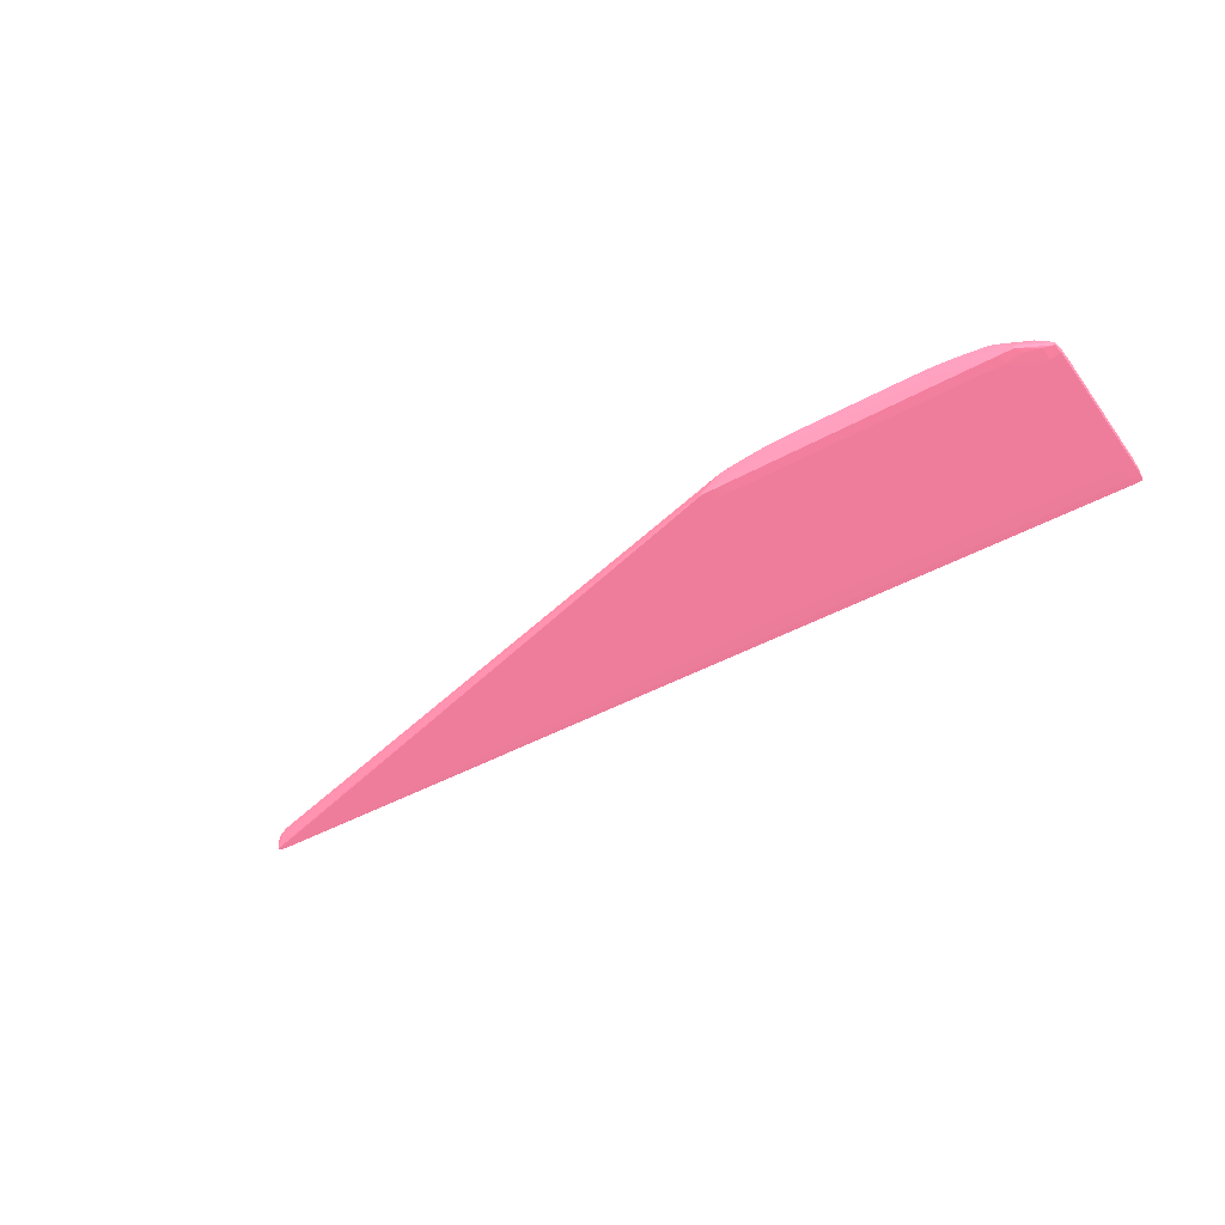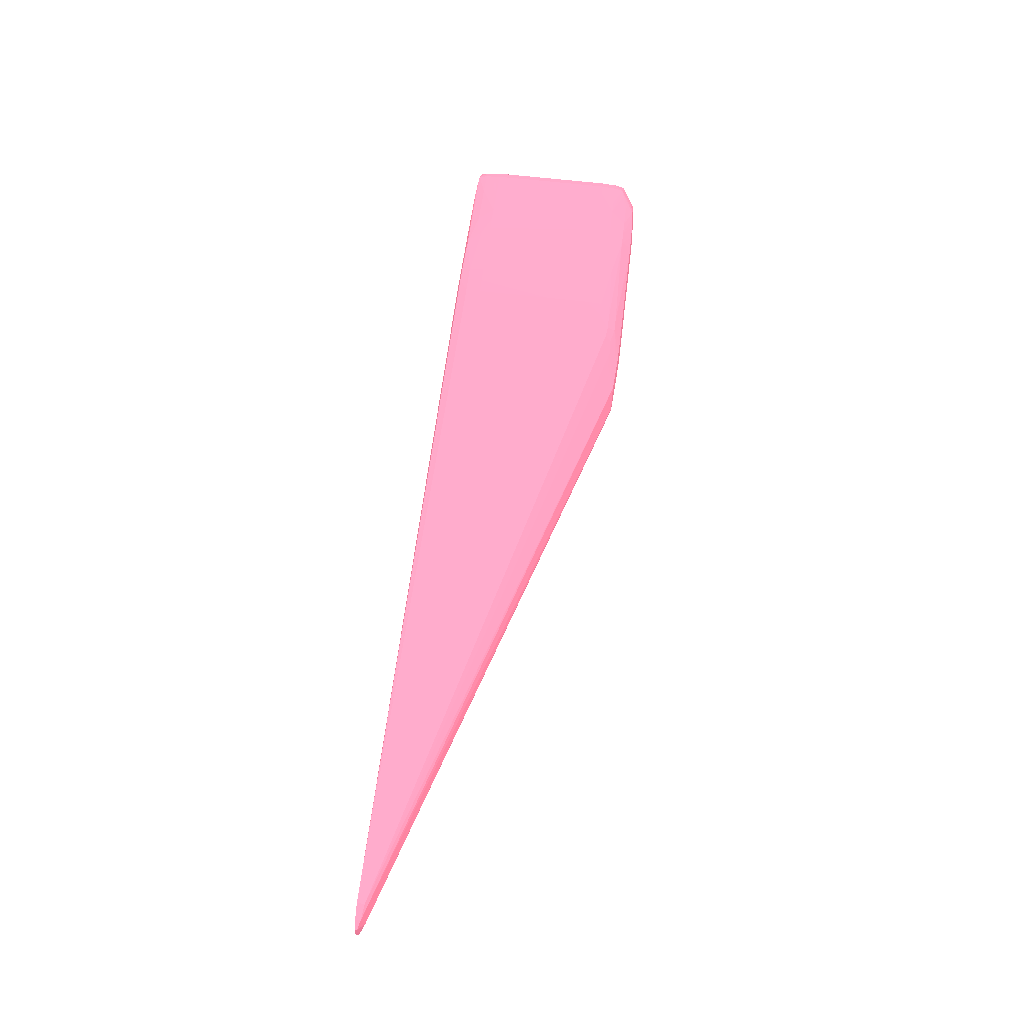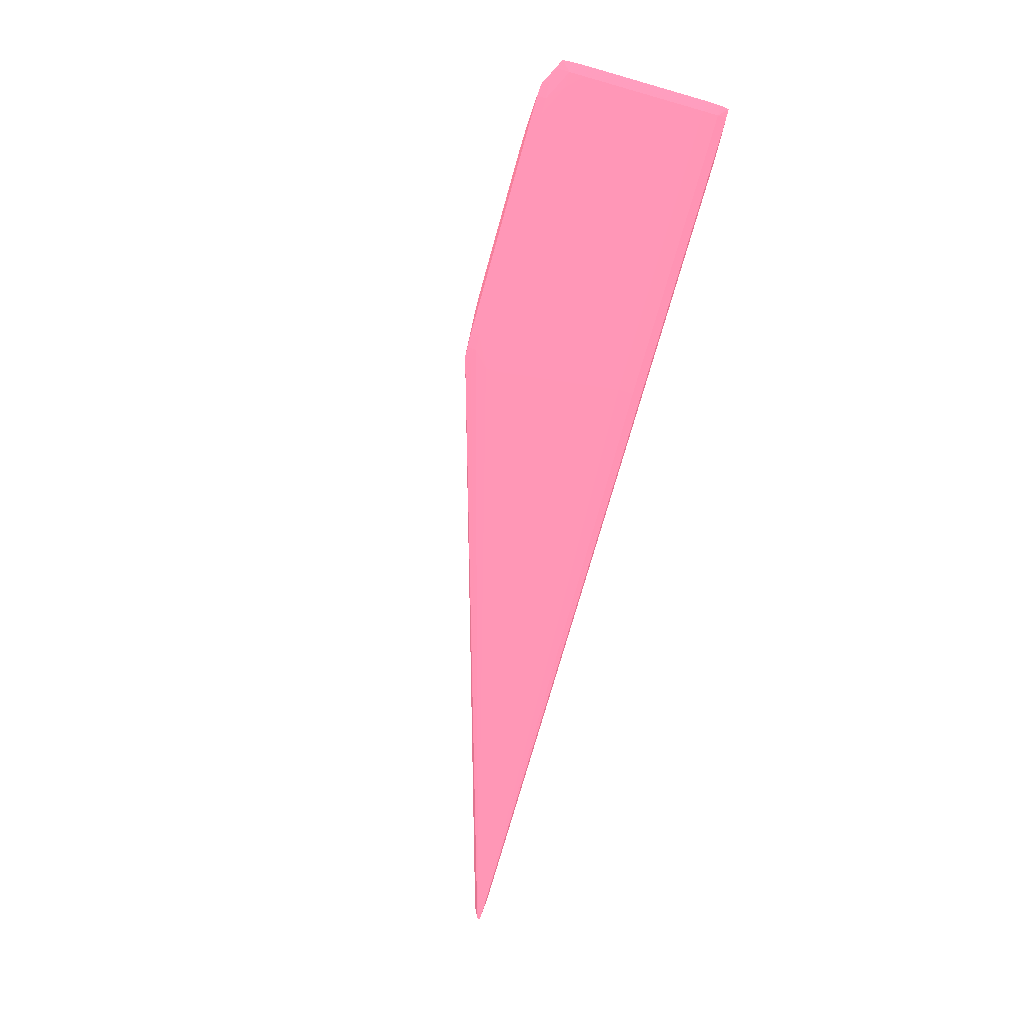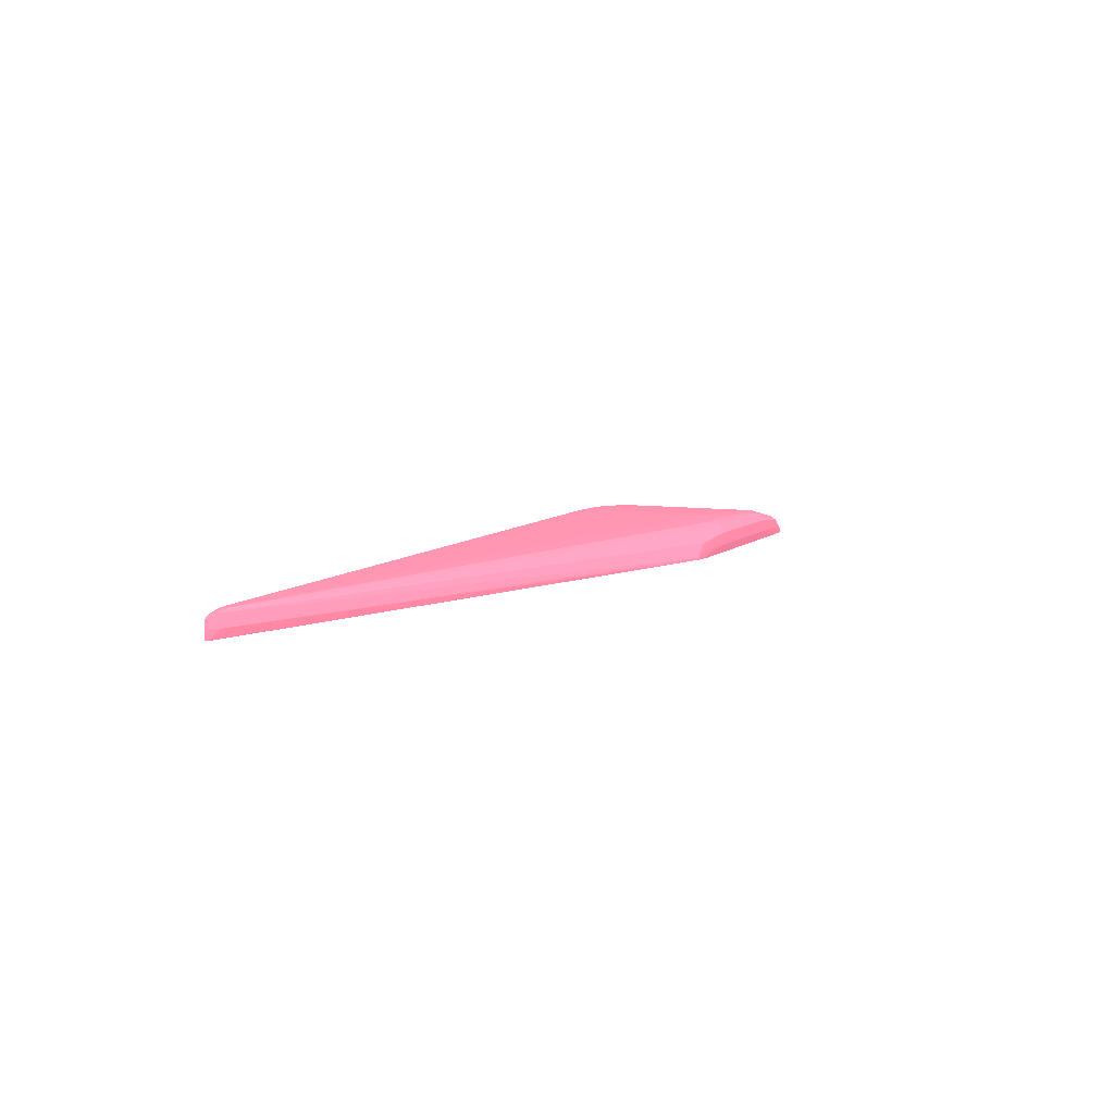
<metadata>
{"format":"obj","ext":"obj","renderer":"f3d","projection":"perspective","resolution":1024,"background":"white","views":[{"elev":-42.8,"azim":-146.4,"up":"+Z"},{"elev":61.4,"azim":96.9,"up":"+Z"},{"elev":-75.0,"azim":-105.8,"up":"+Z"},{"elev":7.3,"azim":114.0,"up":"+Z"}]}
</metadata>
<code>
v -0.005956 0.04059 -0.06821 0.6784 0.3569 0.4353
v -0.005956 0.0405 -0.0673 0.6784 0.3569 0.4353
v -0.004832 0.04059 -0.06821 0.6784 0.3569 0.4353
v -0.001466 0.04043 -0.06885 0.6784 0.3569 0.4353
v -0.00259 0.04043 -0.06886 0.6784 0.3569 0.4353
v -0.01829 0.04043 -0.06886 0.6784 0.3569 0.4353
v -0.01492 0.04059 -0.06821 0.6784 0.3569 0.4353
v -0.0138 0.0405 -0.0673 0.6784 0.3569 0.4353
v -0.005956 0.03996 -0.06674 0.6784 0.3569 0.4353
v -0.004832 0.0405 -0.06733 0.6784 0.3569 0.4353
v -0.003708 0.04058 -0.06821 0.6784 0.3569 0.4353
v -0.0003488 0.04041 -0.06884 0.6784 0.3569 0.4353
v -0.0003488 0.03978 -0.06898 0.6784 0.3569 0.4353
v -0.001466 0.03978 -0.06899 0.6784 0.3569 0.4353
v -0.00259 0.03978 -0.06899 0.6784 0.3569 0.4353
v -0.01829 0.03978 -0.06899 0.6784 0.3569 0.4353
v -0.0194 0.03978 -0.06898 0.6784 0.3569 0.4353
v -0.0194 0.04042 -0.06885 0.6784 0.3569 0.4353
v -0.01605 0.04058 -0.06821 0.6784 0.3569 0.4353
v -0.01492 0.0405 -0.06732 0.6784 0.3569 0.4353
v -0.007073 0.03996 -0.06674 0.6784 0.3569 0.4353
v -0.005956 0.0394 -0.06647 0.6784 0.3569 0.4353
v -0.005175 0.03932 -0.0665 0.6784 0.3569 0.4353
v -0.004818 0.03973 -0.06674 0.6784 0.3569 0.4353
v -0.003708 0.03978 -0.0669 0.6784 0.3569 0.4353
v -0.00259 0.04045 -0.06749 0.6784 0.3569 0.4353
v -0.003708 0.04049 -0.0674 0.6784 0.3569 0.4353
v -0.00259 0.04054 -0.06821 0.6784 0.3569 0.4353
v 0.0004182 0.04038 -0.06881 0.6784 0.3569 0.4353
v 0.0007818 0.03983 -0.0689 0.6784 0.3569 0.4353
v 0.04449 0.02714 -0.06886 0.6784 0.3569 0.4353
v 0.0007752 0.03866 -0.06904 0.6784 0.3569 0.4353
v -0.02053 0.03866 -0.06904 0.6784 0.3569 0.4353
v -0.02165 0.03866 -0.06902 0.6784 0.3569 0.4353
v -0.02059 0.03986 -0.0689 0.6784 0.3569 0.4353
v -0.02026 0.04039 -0.06882 0.6784 0.3569 0.4353
v -0.01716 0.04055 -0.06821 0.6784 0.3569 0.4353
v -0.01605 0.04049 -0.06738 0.6784 0.3569 0.4353
v -0.01492 0.03978 -0.06677 0.6784 0.3569 0.4353
v -0.007073 0.0394 -0.06647 0.6784 0.3569 0.4353
v -0.0138 0.03978 -0.06675 0.6784 0.3569 0.4353
v -0.008197 0.03866 -0.06638 0.6784 0.3569 0.4353
v -0.007073 0.03866 -0.06639 0.6784 0.3569 0.4353
v 0.04337 0.02727 -0.06716 0.6784 0.3569 0.4353
v -0.00259 0.03978 -0.06707 0.6784 0.3569 0.4353
v -0.0009042 0.04034 -0.06765 0.6784 0.3569 0.4353
v -0.001466 0.04038 -0.06759 0.6784 0.3569 0.4353
v -0.001466 0.04047 -0.06821 0.6784 0.3569 0.4353
v 0.0004182 0.04038 -0.06863 0.6784 0.3569 0.4353
v 0.04449 0.0274 -0.06821 0.6784 0.3569 0.4353
v 0.04513 0.02703 -0.06883 0.6784 0.3569 0.4353
v 0.04449 0.02679 -0.06886 0.6784 0.3569 0.4353
v 0.0007752 0.03754 -0.06904 0.6784 0.3569 0.4353
v -0.02053 0.02857 -0.06904 0.6784 0.3569 0.4353
v -0.02165 0.03754 -0.06904 0.6784 0.3569 0.4353
v -0.02239 0.03754 -0.0689 0.6784 0.3569 0.4353
v -0.02237 0.03866 -0.06889 0.6784 0.3569 0.4353
v -0.0223 0.03936 -0.06884 0.6784 0.3569 0.4353
v -0.02165 0.03957 -0.06889 0.6784 0.3569 0.4353
v -0.02026 0.04039 -0.06859 0.6784 0.3569 0.4353
v -0.01716 0.04046 -0.06747 0.6784 0.3569 0.4353
v -0.01829 0.04049 -0.06821 0.6784 0.3569 0.4353
v -0.01605 0.03978 -0.06686 0.6784 0.3569 0.4353
v -0.01605 0.03866 -0.06665 0.6784 0.3569 0.4353
v -0.01492 0.03866 -0.06659 0.6784 0.3569 0.4353
v -0.01156 0.03917 -0.06653 0.6784 0.3569 0.4353
v -0.008197 0.03754 -0.06628 0.6784 0.3569 0.4353
v 0.04337 0.02672 -0.06716 0.6784 0.3569 0.4353
v 0.04449 0.02716 -0.06734 0.6784 0.3569 0.4353
v -0.008197 0.03417 -0.06627 0.6784 0.3569 0.4353
v -0.008197 0.03305 -0.06626 0.6784 0.3569 0.4353
v -0.008197 0.03193 -0.06626 0.6784 0.3569 0.4353
v -0.008197 0.02857 -0.06626 0.6784 0.3569 0.4353
v -0.0004546 0.0404 -0.06824 0.6784 0.3569 0.4353
v 0.0451 0.02699 -0.06757 0.6784 0.3569 0.4353
v 0.04515 0.02707 -0.06821 0.6784 0.3569 0.4353
v 0.04513 0.02683 -0.06883 0.6784 0.3569 0.4353
v -0.0003488 0.02745 -0.06899 0.6784 0.3569 0.4353
v -0.0003488 0.02857 -0.06904 0.6784 0.3569 0.4353
v 0.04449 0.02668 -0.06821 0.6784 0.3569 0.4353
v 0.04337 0.02663 -0.06821 0.6784 0.3569 0.4353
v -0.02165 0.02679 -0.06886 0.6784 0.3569 0.4353
v -0.02165 0.02745 -0.06899 0.6784 0.3569 0.4353
v -0.02165 0.02857 -0.06904 0.6784 0.3569 0.4353
v -0.02239 0.02857 -0.0689 0.6784 0.3569 0.4353
v -0.02239 0.03754 -0.06839 0.6784 0.3569 0.4353
v -0.02237 0.03866 -0.06843 0.6784 0.3569 0.4353
v -0.0223 0.03936 -0.06857 0.6784 0.3569 0.4353
v -0.01967 0.04023 -0.06784 0.6784 0.3569 0.4353
v -0.01892 0.04035 -0.06763 0.6784 0.3569 0.4353
v -0.01934 0.04041 -0.06821 0.6784 0.3569 0.4353
v -0.02059 0.04006 -0.06821 0.6784 0.3569 0.4353
v -0.01829 0.0404 -0.06757 0.6784 0.3569 0.4353
v -0.01716 0.03978 -0.06702 0.6784 0.3569 0.4353
v -0.01716 0.03866 -0.06676 0.6784 0.3569 0.4353
v -0.01605 0.02857 -0.06664 0.6784 0.3569 0.4353
v -0.01502 0.02857 -0.06655 0.6784 0.3569 0.4353
v -0.01044 0.02857 -0.06631 0.6784 0.3569 0.4353
v -0.009314 0.03305 -0.06629 0.6784 0.3569 0.4353
v -0.009314 0.02857 -0.06627 0.6784 0.3569 0.4353
v 0.04449 0.02677 -0.06734 0.6784 0.3569 0.4353
v -0.008197 0.02745 -0.06631 0.6784 0.3569 0.4353
v -0.008197 0.0268 -0.06644 0.6784 0.3569 0.4353
v -0.008197 0.02663 -0.06709 0.6784 0.3569 0.4353
v -0.009314 0.02745 -0.06631 0.6784 0.3569 0.4353
v 0.0451 0.02684 -0.06757 0.6784 0.3569 0.4353
v 0.04515 0.02681 -0.06821 0.6784 0.3569 0.4353
v -0.01716 0.02663 -0.06821 0.6784 0.3569 0.4353
v -0.01829 0.02663 -0.06821 0.6784 0.3569 0.4353
v -0.0194 0.02665 -0.06821 0.6784 0.3569 0.4353
v -0.02053 0.02671 -0.06821 0.6784 0.3569 0.4353
v -0.02229 0.02683 -0.06883 0.6784 0.3569 0.4353
v -0.02236 0.02745 -0.06888 0.6784 0.3569 0.4353
v -0.02239 0.02857 -0.06839 0.6784 0.3569 0.4353
v -0.02196 0.02857 -0.06783 0.6784 0.3569 0.4353
v -0.02196 0.03754 -0.06783 0.6784 0.3569 0.4353
v -0.02188 0.03866 -0.06787 0.6784 0.3569 0.4353
v -0.02119 0.03929 -0.06762 0.6784 0.3569 0.4353
v -0.0216 0.03954 -0.0682 0.6784 0.3569 0.4353
v -0.02053 0.03947 -0.06754 0.6784 0.3569 0.4353
v -0.01934 0.03982 -0.06745 0.6784 0.3569 0.4353
v -0.01829 0.03978 -0.06722 0.6784 0.3569 0.4353
v -0.01829 0.03866 -0.06693 0.6784 0.3569 0.4353
v -0.01829 0.03754 -0.06693 0.6784 0.3569 0.4353
v -0.01716 0.03305 -0.06676 0.6784 0.3569 0.4353
v -0.01605 0.02745 -0.06676 0.6784 0.3569 0.4353
v -0.01487 0.0275 -0.06661 0.6784 0.3569 0.4353
v -0.01446 0.02791 -0.06652 0.6784 0.3569 0.4353
v -0.01716 0.03193 -0.06676 0.6784 0.3569 0.4353
v -0.01716 0.03081 -0.06677 0.6784 0.3569 0.4353
v -0.01716 0.02857 -0.06678 0.6784 0.3569 0.4353
v -0.01044 0.02745 -0.06634 0.6784 0.3569 0.4353
v -0.009314 0.0268 -0.06644 0.6784 0.3569 0.4353
v -0.009314 0.02663 -0.06709 0.6784 0.3569 0.4353
v -0.01156 0.02684 -0.06648 0.6784 0.3569 0.4353
v -0.01044 0.02681 -0.06646 0.6784 0.3569 0.4353
v -0.01829 0.02672 -0.06742 0.6784 0.3569 0.4353
v -0.01044 0.02665 -0.06709 0.6784 0.3569 0.4353
v -0.0194 0.02674 -0.06748 0.6784 0.3569 0.4353
v -0.02053 0.0268 -0.06756 0.6784 0.3569 0.4353
v -0.02161 0.02679 -0.06821 0.6784 0.3569 0.4353
v -0.02229 0.02683 -0.06859 0.6784 0.3569 0.4353
v -0.02236 0.02745 -0.06845 0.6784 0.3569 0.4353
v -0.02189 0.02745 -0.06789 0.6784 0.3569 0.4353
v -0.02133 0.02745 -0.06758 0.6784 0.3569 0.4353
v -0.0214 0.02857 -0.06756 0.6784 0.3569 0.4353
v -0.0214 0.03754 -0.06756 0.6784 0.3569 0.4353
v -0.02132 0.03866 -0.06759 0.6784 0.3569 0.4353
v -0.02053 0.03866 -0.0674 0.6784 0.3569 0.4353
v -0.0194 0.03866 -0.06716 0.6784 0.3569 0.4353
v -0.02053 0.03754 -0.06737 0.6784 0.3569 0.4353
v -0.01829 0.03641 -0.06693 0.6784 0.3569 0.4353
v -0.02053 0.02857 -0.06737 0.6784 0.3569 0.4353
v -0.0194 0.03081 -0.06715 0.6784 0.3569 0.4353
v -0.0194 0.02969 -0.06715 0.6784 0.3569 0.4353
v -0.0194 0.02745 -0.06723 0.6784 0.3569 0.4353
v -0.0212 0.02685 -0.06762 0.6784 0.3569 0.4353
v -0.01331 0.02688 -0.06652 0.6784 0.3569 0.4353
v -0.01373 0.0275 -0.06651 0.6784 0.3569 0.4353
v -0.01268 0.02745 -0.06646 0.6784 0.3569 0.4353
v -0.01829 0.03529 -0.06694 0.6784 0.3569 0.4353
v -0.01829 0.03193 -0.06695 0.6784 0.3569 0.4353
v -0.01829 0.03081 -0.06695 0.6784 0.3569 0.4353
v -0.01829 0.02969 -0.06695 0.6784 0.3569 0.4353
v -0.01829 0.02857 -0.06696 0.6784 0.3569 0.4353
v -0.01268 0.02687 -0.06651 0.6784 0.3569 0.4353
v -0.02053 0.02745 -0.06742 0.6784 0.3569 0.4353
v -0.0194 0.02857 -0.06715 0.6784 0.3569 0.4353
f 1 2 3
f 1 3 4
f 1 4 5
f 1 5 6
f 1 6 7
f 1 7 8
f 1 8 2
f 2 9 10
f 2 10 3
f 2 8 9
f 3 10 11
f 3 11 4
f 4 12 13
f 4 13 14
f 4 14 5
f 4 11 12
f 5 14 15
f 5 15 16
f 5 16 6
f 6 16 17
f 6 17 18
f 6 18 19
f 6 19 7
f 7 19 20
f 7 20 8
f 8 20 21
f 8 21 9
f 9 21 22
f 9 22 23
f 9 23 24
f 9 24 25
f 9 25 26
f 9 26 27
f 9 27 10
f 10 27 11
f 11 27 28
f 11 28 12
f 12 29 13
f 12 28 29
f 13 29 30
f 13 30 31
f 13 31 32
f 13 32 14
f 14 32 15
f 15 32 33
f 15 33 16
f 16 33 17
f 17 33 34
f 17 34 35
f 17 35 36
f 17 36 18
f 18 37 19
f 18 36 37
f 19 37 38
f 19 38 20
f 20 38 39
f 20 39 21
f 21 40 22
f 21 39 41
f 21 41 40
f 22 40 42
f 22 42 43
f 22 43 44
f 22 44 23
f 23 44 24
f 24 44 25
f 25 45 46
f 25 46 47
f 25 47 26
f 25 44 45
f 26 47 48
f 26 48 28
f 26 28 27
f 28 48 49
f 28 49 29
f 29 49 50
f 29 50 51
f 29 51 31
f 29 31 30
f 31 51 77
f 31 77 52
f 31 52 53
f 31 53 32
f 32 53 79
f 32 79 54
f 32 54 33
f 33 54 84
f 33 84 55
f 33 55 34
f 34 55 56
f 34 56 57
f 34 57 58
f 34 58 59
f 34 59 35
f 35 59 36
f 36 59 58
f 36 58 88
f 36 88 60
f 36 60 37
f 37 61 38
f 37 60 62
f 37 62 61
f 38 61 63
f 38 63 39
f 39 63 64
f 39 64 65
f 39 65 66
f 39 66 40
f 39 40 41
f 40 66 42
f 42 66 65
f 42 65 67
f 42 67 43
f 43 67 44
f 44 68 101
f 44 101 69
f 44 69 46
f 44 46 45
f 44 67 70
f 44 70 71
f 44 71 72
f 44 72 73
f 44 73 68
f 46 49 74
f 46 74 47
f 46 69 49
f 47 74 48
f 48 74 49
f 49 69 50
f 50 69 75
f 50 75 76
f 50 76 51
f 51 76 107
f 51 107 77
f 52 78 79
f 52 79 53
f 52 77 80
f 52 80 81
f 52 81 108
f 52 108 82
f 52 82 83
f 52 83 78
f 54 83 84
f 54 79 78
f 54 78 83
f 55 84 56
f 56 85 114
f 56 114 86
f 56 86 87
f 56 87 57
f 56 84 85
f 57 87 88
f 57 88 58
f 60 89 90
f 60 90 91
f 60 91 62
f 60 88 92
f 60 92 89
f 61 62 93
f 61 93 63
f 62 91 93
f 63 93 90
f 63 90 94
f 63 94 95
f 63 95 64
f 64 95 96
f 64 96 97
f 64 97 65
f 65 98 99
f 65 99 67
f 65 97 98
f 67 99 100
f 67 100 70
f 68 81 80
f 68 80 101
f 68 73 102
f 68 102 103
f 68 103 104
f 68 104 81
f 69 101 106
f 69 106 75
f 70 100 71
f 71 100 72
f 72 100 73
f 73 100 105
f 73 105 102
f 75 106 107
f 75 107 76
f 77 107 80
f 80 107 106
f 80 106 101
f 81 104 108
f 82 108 109
f 82 109 110
f 82 110 111
f 82 111 112
f 82 112 83
f 83 112 113
f 83 113 84
f 84 113 85
f 85 113 143
f 85 143 114
f 86 114 115
f 86 115 116
f 86 116 87
f 87 116 117
f 87 117 88
f 88 117 118
f 88 118 119
f 88 119 92
f 89 92 118
f 89 118 90
f 90 118 120
f 90 120 121
f 90 121 122
f 90 122 94
f 90 93 91
f 92 119 118
f 94 122 123
f 94 123 95
f 95 123 124
f 95 124 125
f 95 125 96
f 96 126 127
f 96 127 128
f 96 128 97
f 96 125 129
f 96 129 130
f 96 130 131
f 96 131 126
f 97 128 98
f 98 128 132
f 98 132 100
f 98 100 99
f 100 132 105
f 102 105 133
f 102 133 103
f 103 133 134
f 103 134 104
f 104 134 109
f 104 109 108
f 105 132 135
f 105 135 136
f 105 136 133
f 109 137 110
f 109 134 138
f 109 138 137
f 110 137 139
f 110 139 111
f 111 139 140
f 111 140 141
f 111 141 142
f 111 142 112
f 112 142 143
f 112 143 113
f 114 143 115
f 115 143 144
f 115 144 145
f 115 145 146
f 115 146 147
f 115 147 116
f 116 147 148
f 116 148 117
f 117 148 118
f 118 148 149
f 118 149 150
f 118 150 123
f 118 123 120
f 120 123 122
f 120 122 121
f 123 150 151
f 123 151 124
f 124 152 125
f 124 151 153
f 124 153 154
f 124 154 155
f 124 155 152
f 125 152 129
f 126 131 156
f 126 156 157
f 126 157 158
f 126 158 127
f 127 158 128
f 128 158 159
f 128 159 160
f 128 160 132
f 129 152 161
f 129 161 162
f 129 162 163
f 129 163 164
f 129 164 165
f 129 165 130
f 130 165 131
f 131 165 156
f 132 160 158
f 132 158 166
f 132 166 135
f 133 136 138
f 133 138 134
f 135 166 137
f 135 137 136
f 136 137 138
f 137 166 139
f 139 166 158
f 139 158 140
f 140 157 141
f 140 158 157
f 141 157 142
f 142 157 144
f 142 144 143
f 144 157 145
f 145 157 167
f 145 167 153
f 145 153 146
f 146 153 151
f 146 151 147
f 147 151 149
f 147 149 148
f 149 151 150
f 152 155 168
f 152 168 161
f 153 167 168
f 153 168 155
f 153 155 154
f 156 167 157
f 156 165 167
f 158 160 159
f 161 168 162
f 162 168 163
f 163 168 164
f 164 168 165
f 165 168 167

</code>
